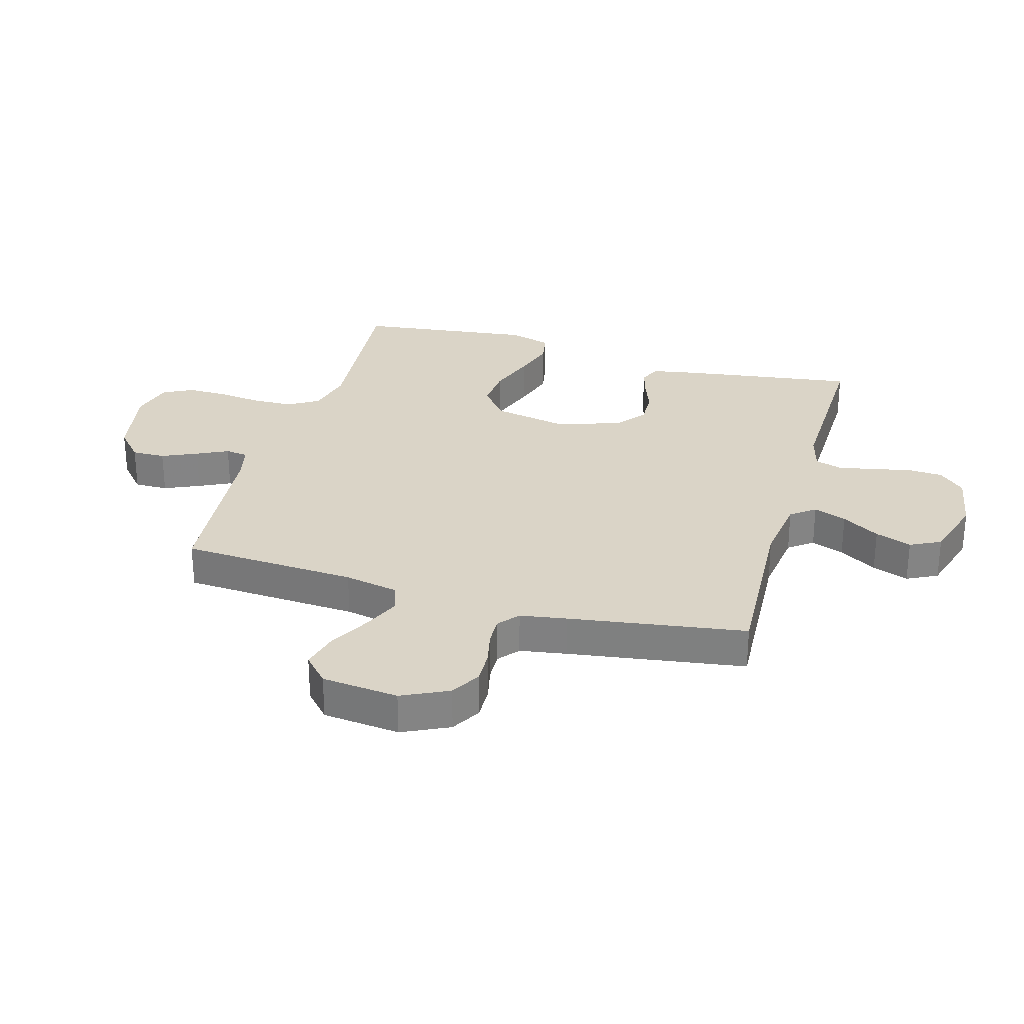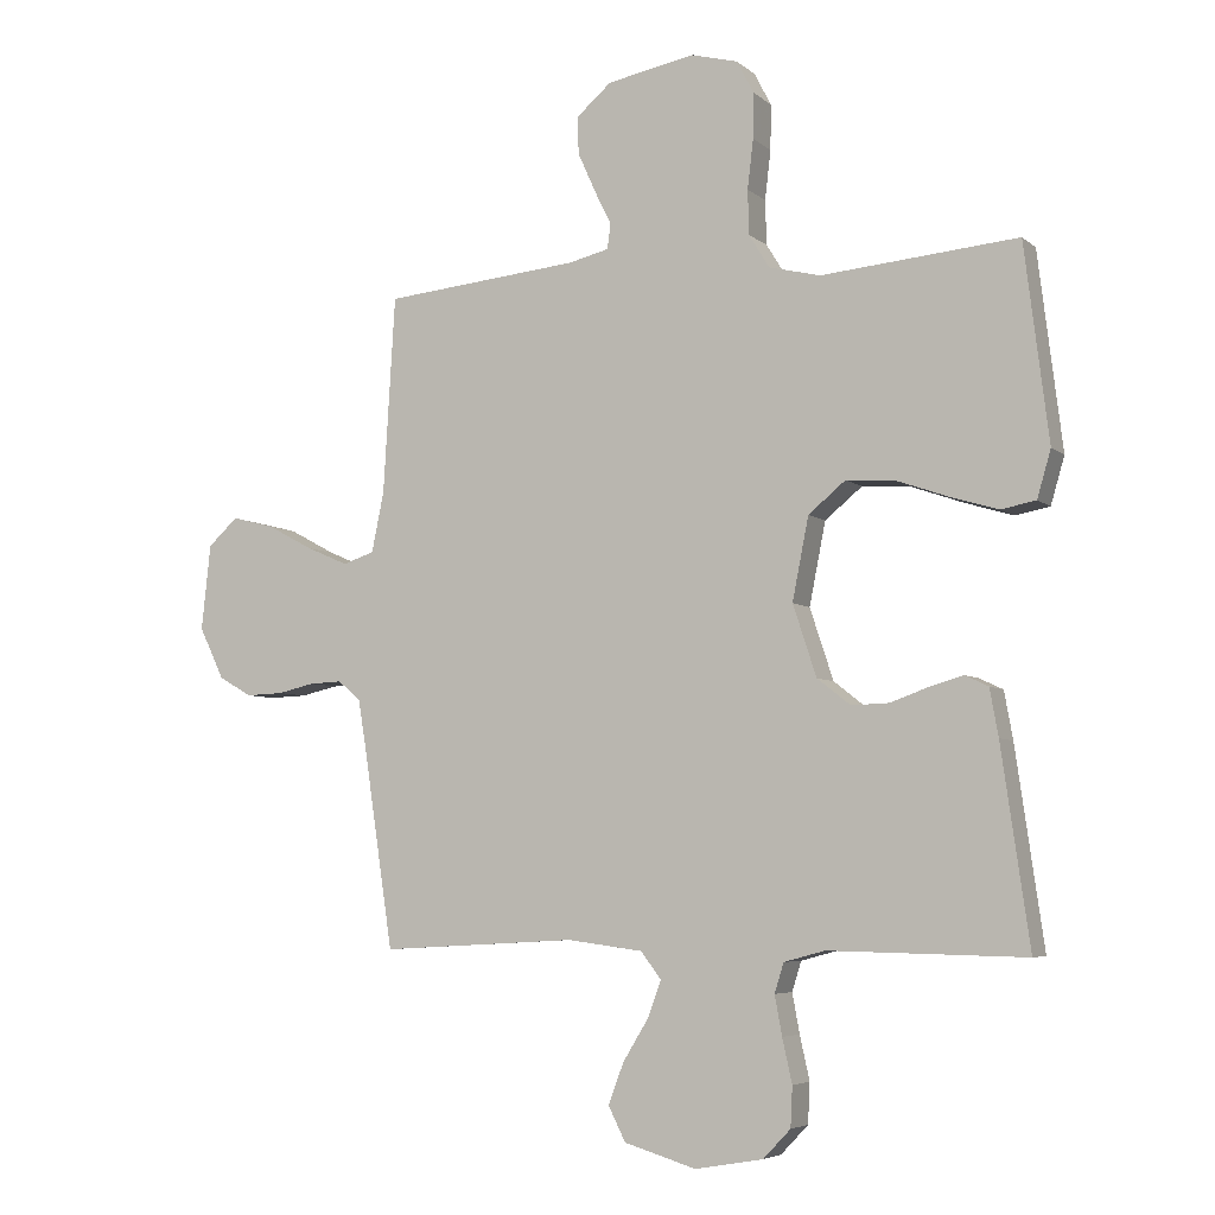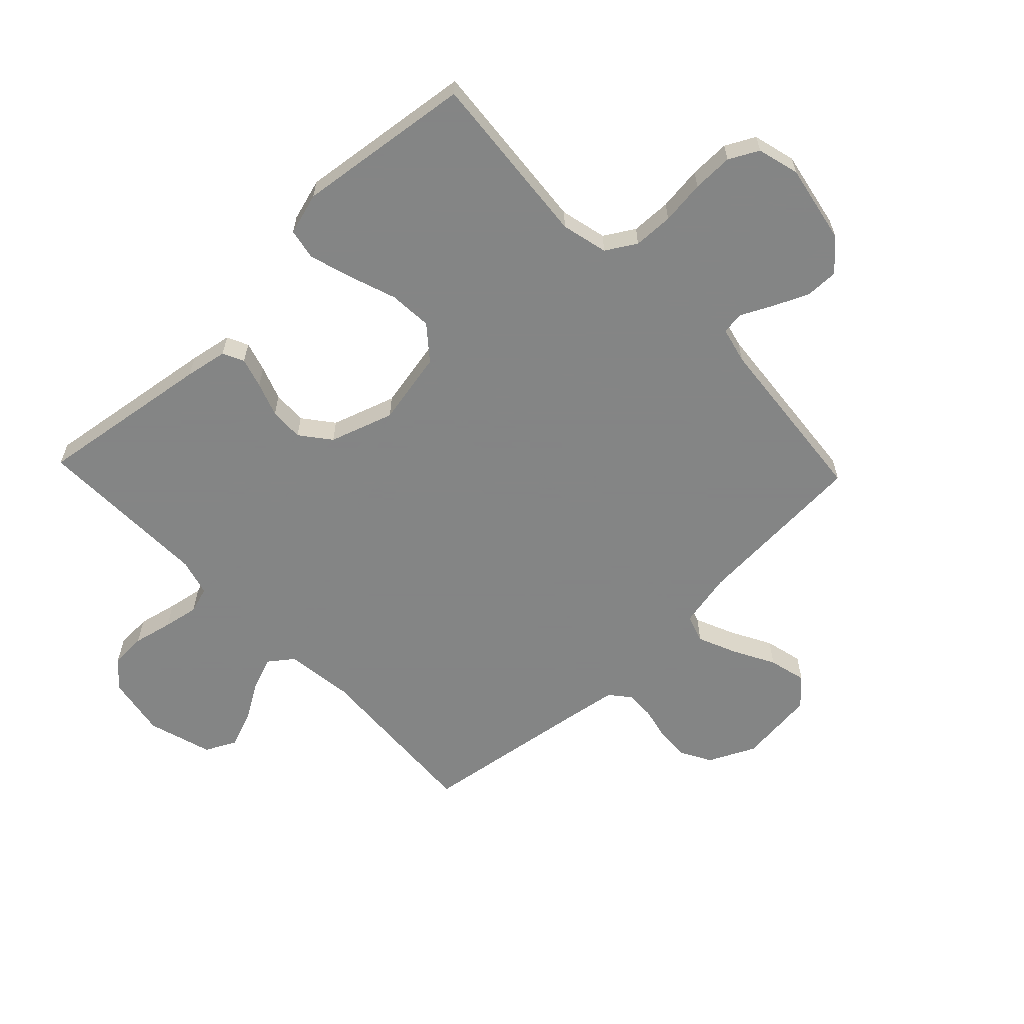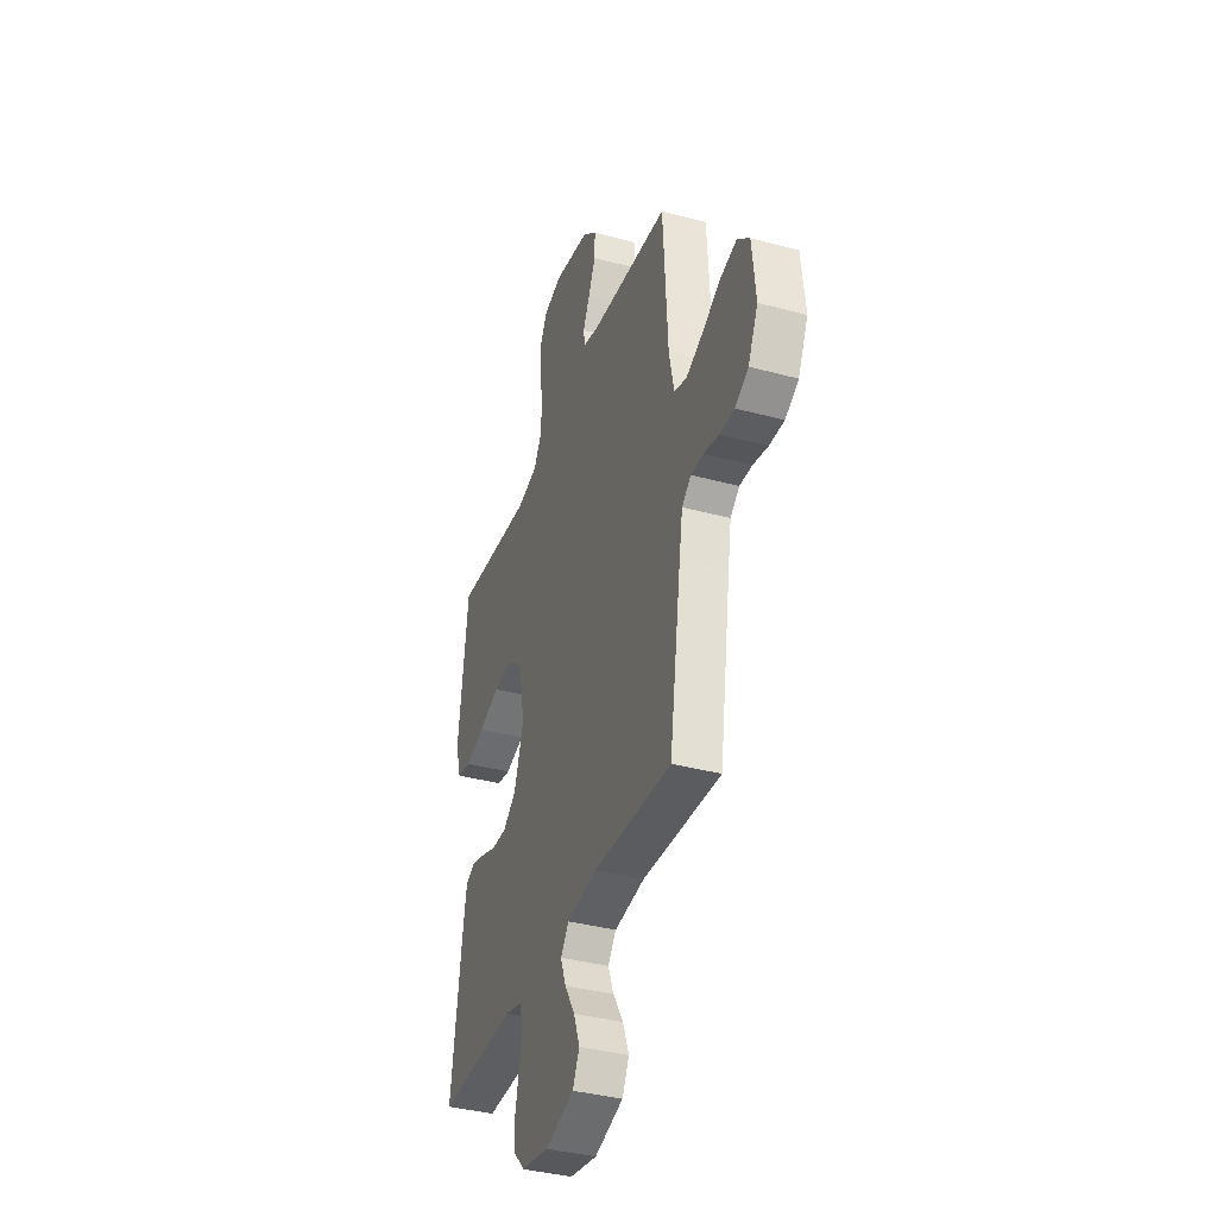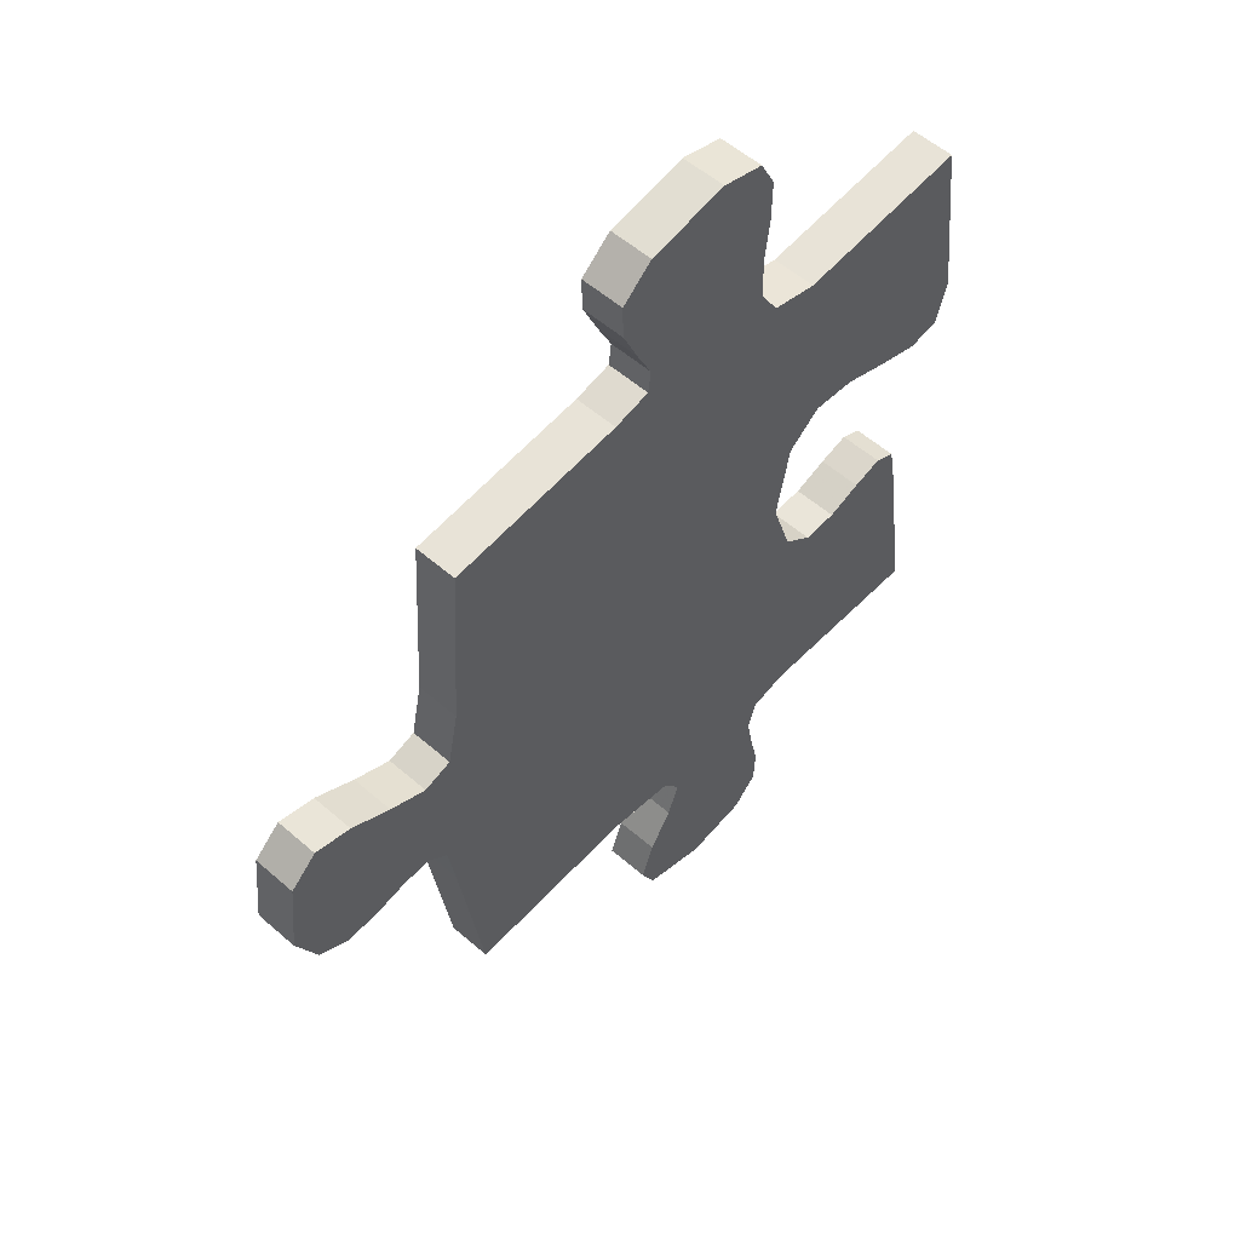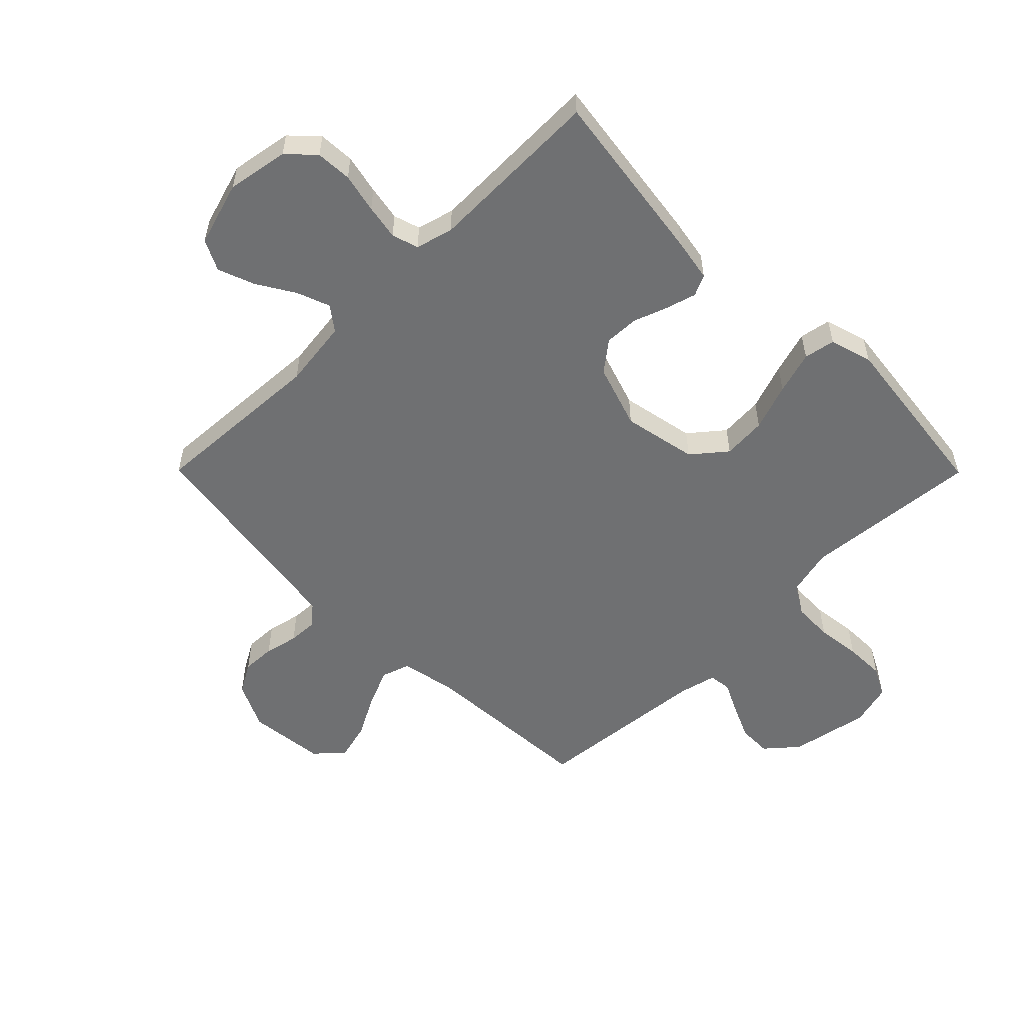
<metadata>
{"format":"obj","ext":"obj","renderer":"f3d","projection":"perspective","resolution":1024,"background":"white","views":[{"elev":28.9,"azim":106.0,"up":"+Y"},{"elev":-5.5,"azim":-155.3,"up":"+Z"},{"elev":-61.6,"azim":-46.3,"up":"+Y"},{"elev":-37.4,"azim":70.9,"up":"+Z"},{"elev":55.1,"azim":132.6,"up":"+Z"},{"elev":-54.8,"azim":-135.2,"up":"+Y"}]}
</metadata>
<code>
v 0.5 0.07 0.5
v 0.518 0.07 0.2
v 0.537 0.07 0.107
v 0.585 0.07 0.091
v 0.65 0.07 0.119
v 0.721 0.07 0.157
v 0.785 0.07 0.173
v 0.831 0.07 0.131
v 0.845 0.07 0
v 0.807 0.07 -0.079
v 0.756 0.07 -0.108
v 0.699 0.07 -0.106
v 0.642 0.07 -0.093
v 0.593 0.07 -0.091
v 0.558 0.07 -0.12
v 0.545 0.07 -0.2
v 0.5 0.07 -0.5
v 0.2 0.07 -0.483
v 0.084 0.07 -0.498
v 0.053 0.07 -0.539
v 0.074 0.07 -0.595
v 0.113 0.07 -0.659
v 0.136 0.07 -0.721
v 0.11 0.07 -0.773
v 0 0.07 -0.806
v -0.104 0.07 -0.788
v -0.146 0.07 -0.744
v -0.149 0.07 -0.683
v -0.134 0.07 -0.616
v -0.123 0.07 -0.556
v -0.137 0.07 -0.511
v -0.2 0.07 -0.494
v -0.5 0.07 -0.5
v -0.457 0.07 -0.2
v -0.444 0.07 -0.128
v -0.408 0.07 -0.111
v -0.357 0.07 -0.126
v -0.299 0.07 -0.147
v -0.241 0.07 -0.149
v -0.19 0.07 -0.109
v -0.154 0.07 0
v -0.179 0.07 0.126
v -0.236 0.07 0.173
v -0.31 0.07 0.168
v -0.39 0.07 0.14
v -0.463 0.07 0.118
v -0.516 0.07 0.128
v -0.537 0.07 0.2
v -0.5 0.07 0.5
v -0.2 0.07 0.473
v -0.121 0.07 0.492
v -0.09 0.07 0.543
v -0.088 0.07 0.611
v -0.097 0.07 0.686
v -0.098 0.07 0.755
v -0.072 0.07 0.805
v 0 0.07 0.824
v 0.134 0.07 0.798
v 0.187 0.07 0.752
v 0.186 0.07 0.695
v 0.159 0.07 0.635
v 0.133 0.07 0.582
v 0.138 0.07 0.544
v 0.2 0.07 0.529
v 0.5 0 0.5
v 0.518 0 0.2
v 0.537 0 0.107
v 0.585 0 0.091
v 0.65 0 0.119
v 0.721 0 0.157
v 0.785 0 0.173
v 0.831 0 0.131
v 0.845 0 0
v 0.807 0 -0.079
v 0.756 0 -0.108
v 0.699 0 -0.106
v 0.642 0 -0.093
v 0.593 0 -0.091
v 0.558 0 -0.12
v 0.545 0 -0.2
v 0.5 0 -0.5
v 0.2 0 -0.483
v 0.084 0 -0.498
v 0.053 0 -0.539
v 0.074 0 -0.595
v 0.113 0 -0.659
v 0.136 0 -0.721
v 0.11 0 -0.773
v 0 0 -0.806
v -0.104 0 -0.788
v -0.146 0 -0.744
v -0.149 0 -0.683
v -0.134 0 -0.616
v -0.123 0 -0.556
v -0.137 0 -0.511
v -0.2 0 -0.494
v -0.5 0 -0.5
v -0.457 0 -0.2
v -0.444 0 -0.128
v -0.408 0 -0.111
v -0.357 0 -0.126
v -0.299 0 -0.147
v -0.241 0 -0.149
v -0.19 0 -0.109
v -0.154 0 0
v -0.179 0 0.126
v -0.236 0 0.173
v -0.31 0 0.168
v -0.39 0 0.14
v -0.463 0 0.118
v -0.516 0 0.128
v -0.537 0 0.2
v -0.5 0 0.5
v -0.2 0 0.473
v -0.121 0 0.492
v -0.09 0 0.543
v -0.088 0 0.611
v -0.097 0 0.686
v -0.098 0 0.755
v -0.072 0 0.805
v 0 0 0.824
v 0.134 0 0.798
v 0.187 0 0.752
v 0.186 0 0.695
v 0.159 0 0.635
v 0.133 0 0.582
v 0.138 0 0.544
v 0.2 0 0.529
f 60 61 62
f 59 60 62
f 58 59 62
f 57 58 62
f 56 57 62
f 55 56 62
f 54 55 62
f 53 54 62
f 52 53 62 63
f 51 52 63 64
f 48 49 50
f 47 48 50
f 46 47 50
f 45 46 50
f 44 45 50
f 51 64 1
f 50 51 1
f 44 50 1
f 43 44 1
f 36 37 38
f 35 36 38
f 34 35 38
f 33 34 38
f 32 33 38
f 31 32 38 39
f 30 31 39 40
f 27 28 29
f 26 27 29
f 25 26 29
f 24 25 29
f 23 24 29
f 22 23 29
f 21 22 29
f 20 21 29 30
f 30 40 41
f 20 30 41
f 19 20 41
f 16 17 18
f 19 41 42
f 18 19 42
f 16 18 42
f 15 16 42
f 11 12 13
f 10 11 13
f 9 10 13
f 8 9 13
f 7 8 13
f 6 7 13
f 5 6 13
f 4 5 13 14
f 42 43 1 2
f 14 15 42
f 4 14 42
f 3 4 42
f 2 3 42
f 126 125 124
f 126 124 123
f 126 123 122
f 126 122 121
f 126 121 120
f 126 120 119
f 126 119 118
f 126 118 117
f 127 126 117 116
f 128 127 116 115
f 114 113 112
f 114 112 111
f 114 111 110
f 114 110 109
f 114 109 108
f 65 128 115
f 65 115 114
f 65 114 108
f 65 108 107
f 102 101 100
f 102 100 99
f 102 99 98
f 102 98 97
f 102 97 96
f 103 102 96 95
f 104 103 95 94
f 93 92 91
f 93 91 90
f 93 90 89
f 93 89 88
f 93 88 87
f 93 87 86
f 93 86 85
f 94 93 85 84
f 105 104 94
f 105 94 84
f 105 84 83
f 82 81 80
f 106 105 83
f 106 83 82
f 106 82 80
f 106 80 79
f 77 76 75
f 77 75 74
f 77 74 73
f 77 73 72
f 77 72 71
f 77 71 70
f 77 70 69
f 78 77 69 68
f 66 65 107 106
f 106 79 78
f 106 78 68
f 106 68 67
f 106 67 66
f 1 65 66 2
f 2 66 67 3
f 3 67 68 4
f 4 68 69 5
f 5 69 70 6
f 6 70 71 7
f 7 71 72 8
f 8 72 73 9
f 9 73 74 10
f 10 74 75 11
f 11 75 76 12
f 12 76 77 13
f 13 77 78 14
f 14 78 79 15
f 15 79 80 16
f 16 80 81 17
f 17 81 82 18
f 18 82 83 19
f 19 83 84 20
f 20 84 85 21
f 21 85 86 22
f 22 86 87 23
f 23 87 88 24
f 24 88 89 25
f 25 89 90 26
f 26 90 91 27
f 27 91 92 28
f 28 92 93 29
f 29 93 94 30
f 30 94 95 31
f 31 95 96 32
f 32 96 97 33
f 33 97 98 34
f 34 98 99 35
f 35 99 100 36
f 36 100 101 37
f 37 101 102 38
f 38 102 103 39
f 39 103 104 40
f 40 104 105 41
f 41 105 106 42
f 42 106 107 43
f 43 107 108 44
f 44 108 109 45
f 45 109 110 46
f 46 110 111 47
f 47 111 112 48
f 48 112 113 49
f 49 113 114 50
f 50 114 115 51
f 51 115 116 52
f 52 116 117 53
f 53 117 118 54
f 54 118 119 55
f 55 119 120 56
f 56 120 121 57
f 57 121 122 58
f 58 122 123 59
f 59 123 124 60
f 60 124 125 61
f 61 125 126 62
f 62 126 127 63
f 63 127 128 64
f 64 128 65 1

</code>
